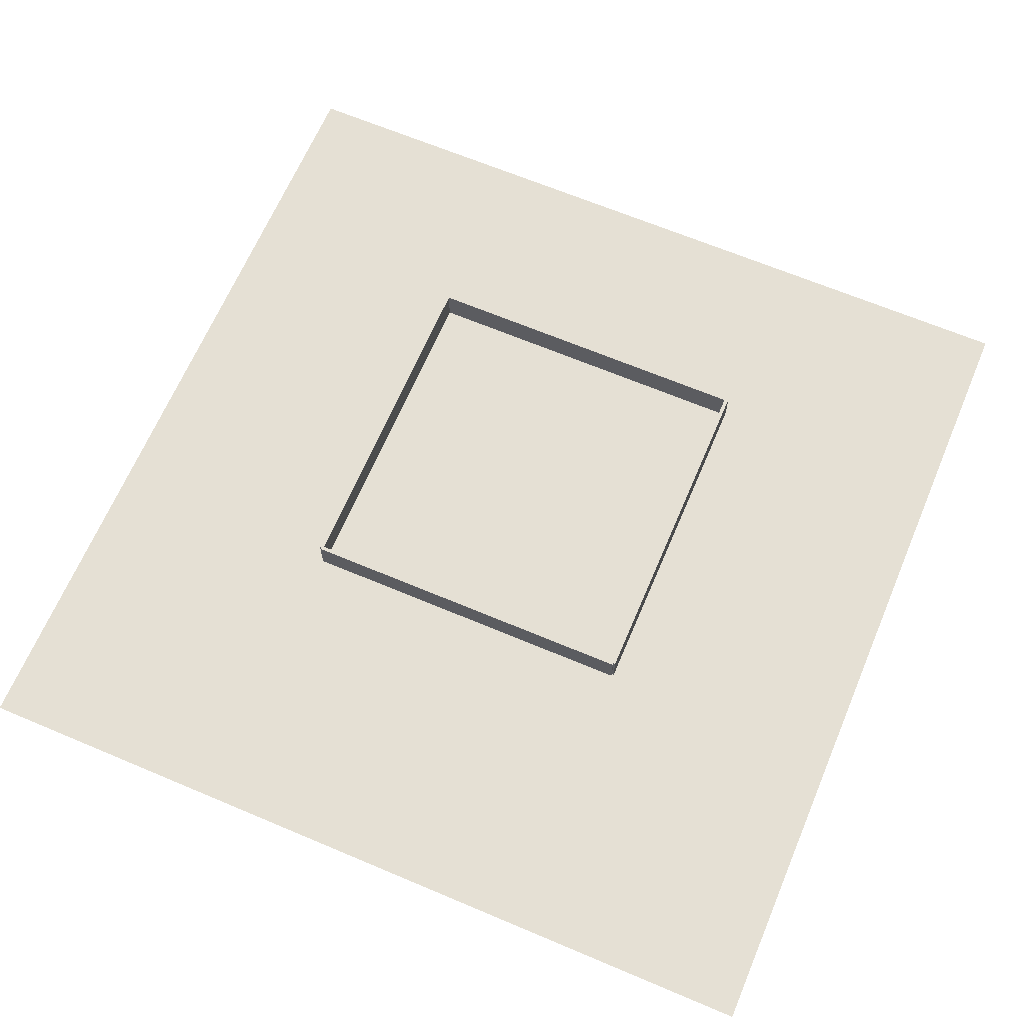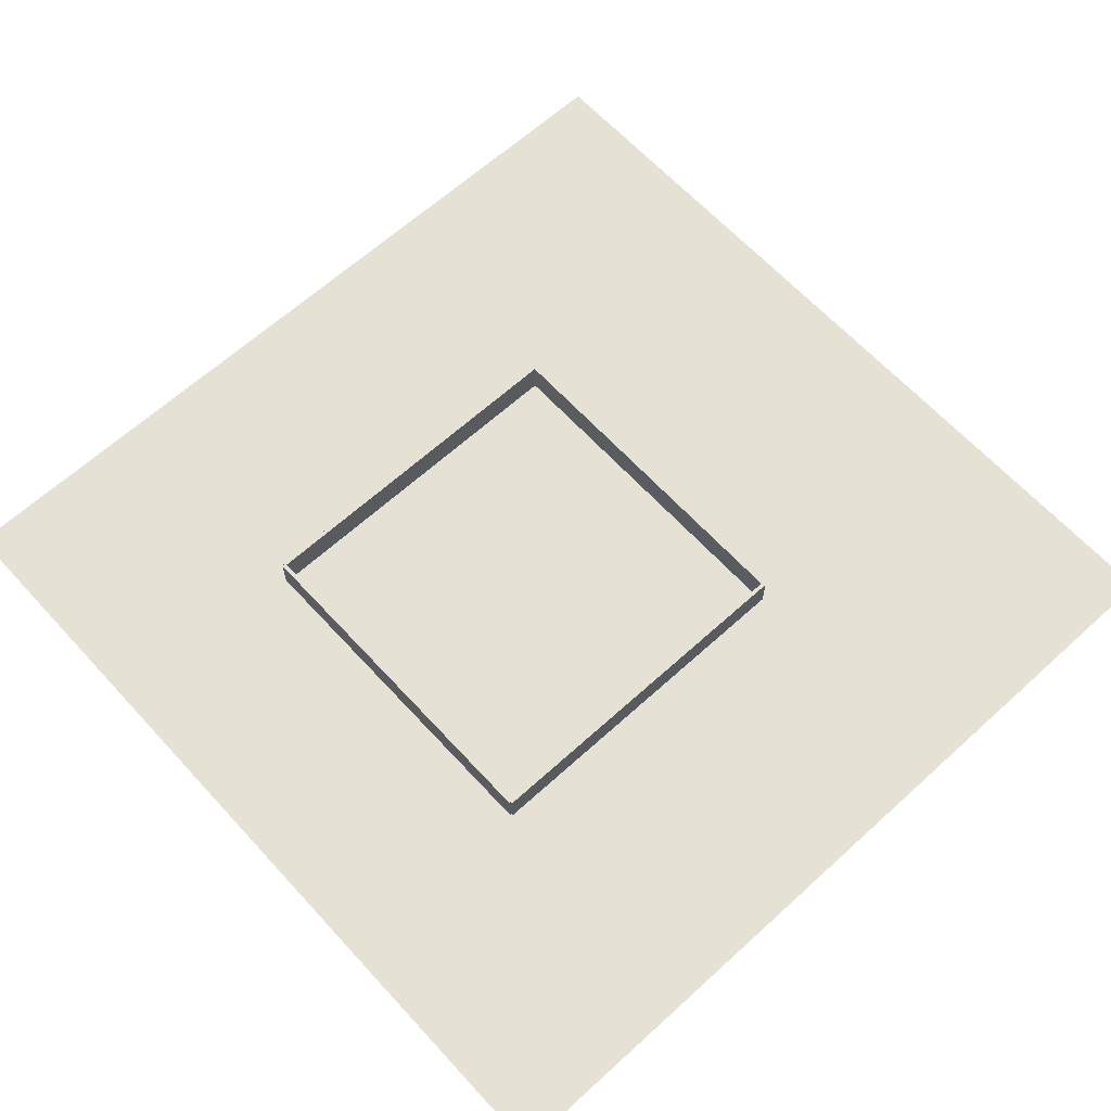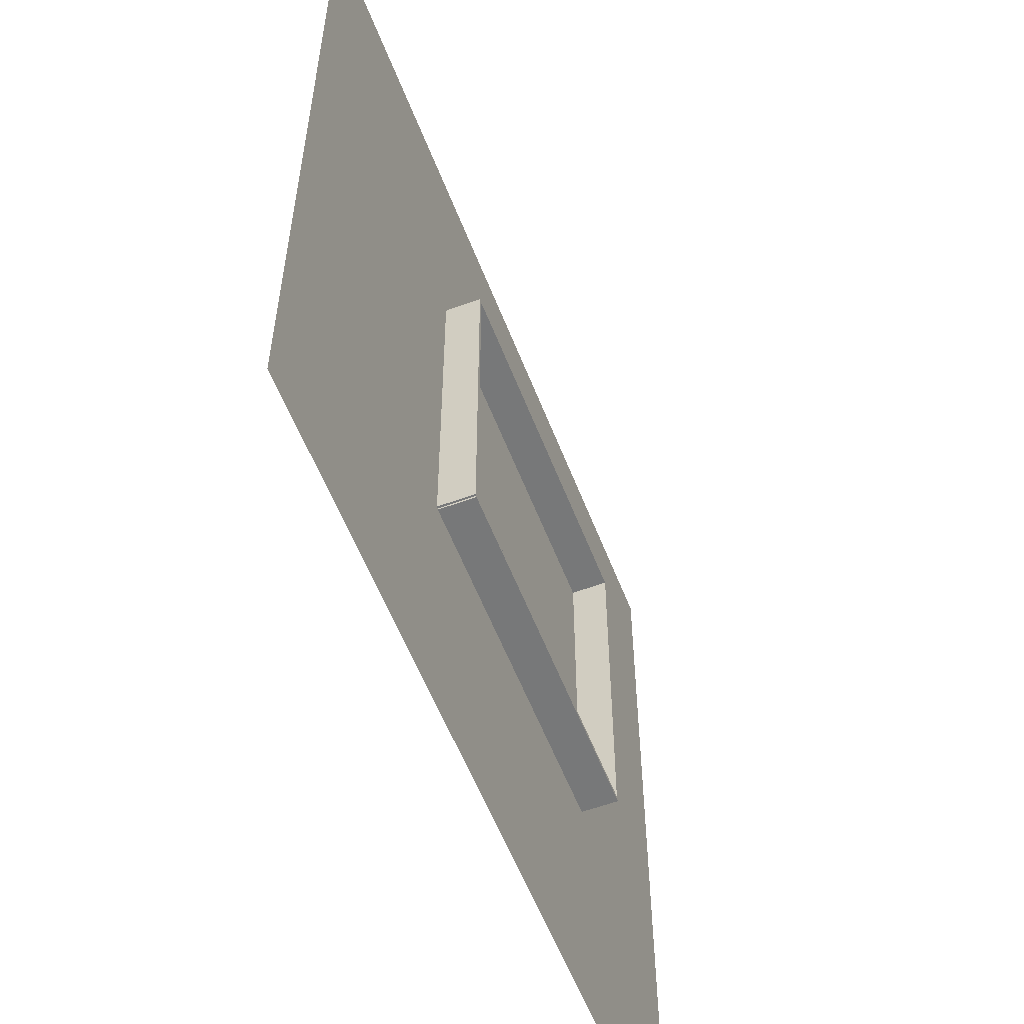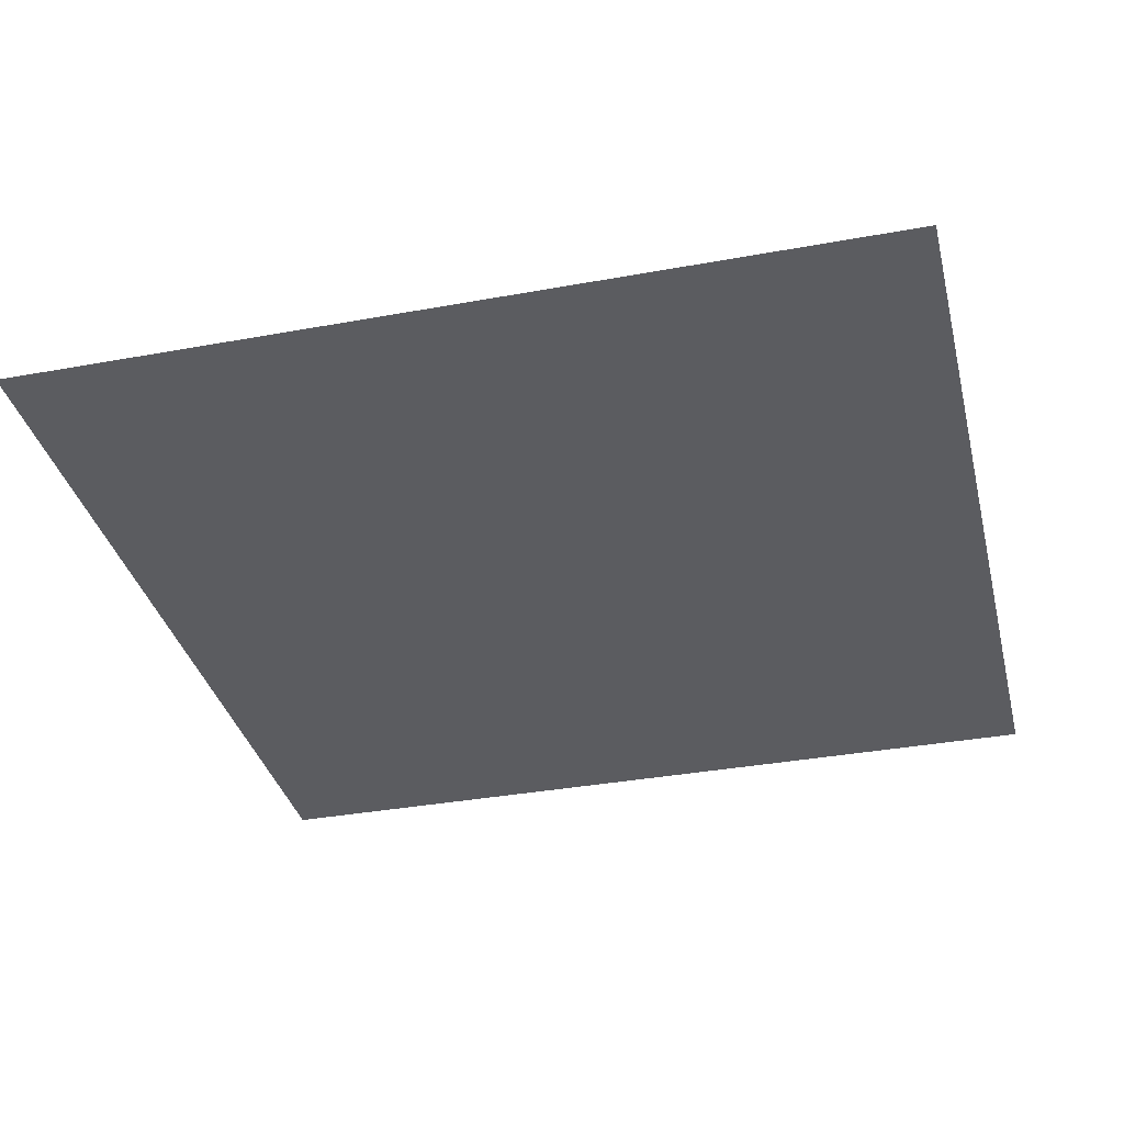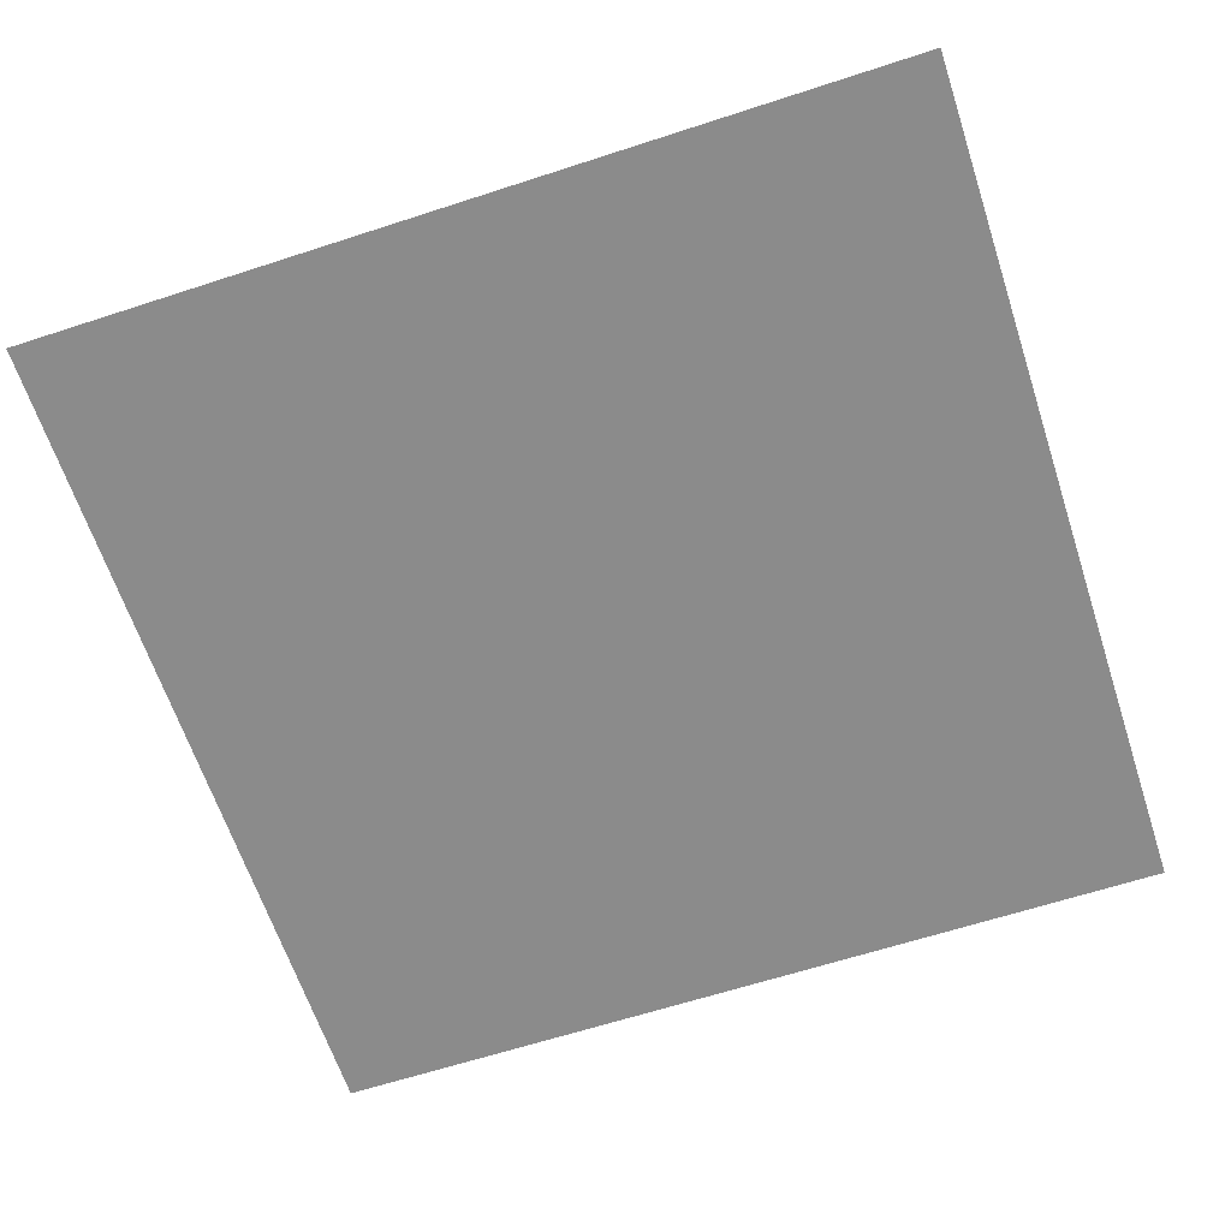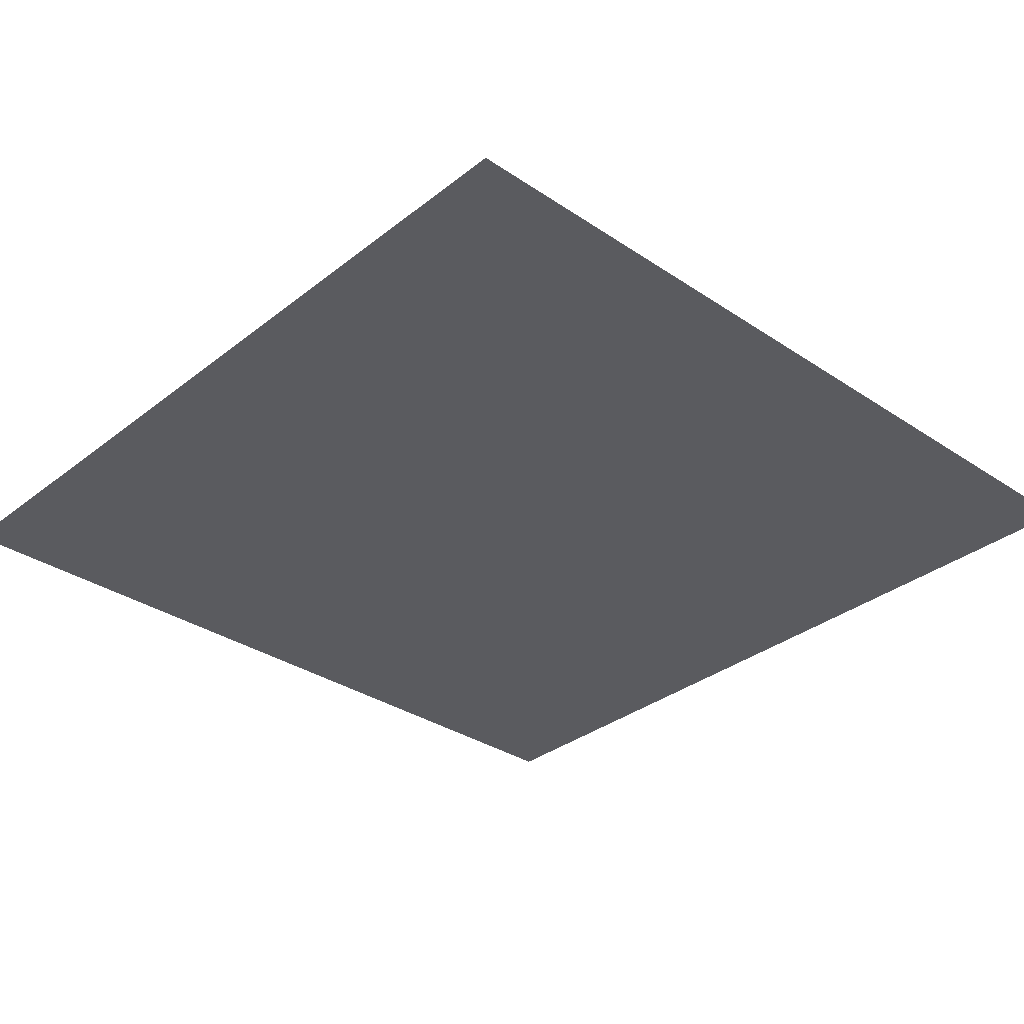
<metadata>
{"format":"obj","ext":"obj","renderer":"f3d","projection":"perspective","resolution":1024,"background":"white","views":[{"elev":65.9,"azim":113.0,"up":"+Y"},{"elev":64.2,"azim":-42.5,"up":"+Y"},{"elev":-57.4,"azim":111.1,"up":"+Z"},{"elev":-35.2,"azim":103.7,"up":"+Y"},{"elev":-63.8,"azim":-161.8,"up":"+Y"},{"elev":-32.8,"azim":-132.8,"up":"+Y"}]}
</metadata>
<code>
v -45 -0 45
v 45 -0 45
v -45 0 -45
v 45 0 -45
g pPlane1
f 1 2 3
f 3 2 4
v -98.49 -0.3872 110
v 121.5 -0.3872 110
v -98.49 -0.3872 -110
v 121.5 -0.3872 -110
g pPlane2
f 5 6 7
f 7 6 8
v 45 0 -44.5
v 45 0 -45.5
v 45 9 -44.5
v 45 9 -45.5
v -45 9 -44.5
v -45 9 -45.5
v -45 0 -44.5
v -45 0 -45.5
g group1
f 9 10 11
f 11 10 12
f 11 12 13
f 13 12 14
f 13 14 15
f 15 14 16
f 15 16 9
f 9 16 10
f 10 16 12
f 12 16 14
f 15 9 13
f 13 9 11
v -45.5 0 45
v -44.5 0 45
v -45.5 9 45
v -44.5 9 45
v -45.5 9 -45
v -44.5 9 -45
v -45.5 0 -45
v -44.5 0 -45
g group2
f 17 18 19
f 19 18 20
f 19 20 21
f 21 20 22
f 21 22 23
f 23 22 24
f 23 24 17
f 17 24 18
f 18 24 20
f 20 24 22
f 23 17 21
f 21 17 19
v 45 0 45.5
v 45 0 44.5
v 45 9 45.5
v 45 9 44.5
v -45 9 45.5
v -45 9 44.5
v -45 0 45.5
v -45 0 44.5
g group3
f 25 26 27
f 27 26 28
f 27 28 29
f 29 28 30
f 29 30 31
f 31 30 32
f 31 32 25
f 25 32 26
f 26 32 28
f 28 32 30
f 31 25 29
f 29 25 27
v 44.5 0 45
v 45.5 0 45
v 44.5 9 45
v 45.5 9 45
v 44.5 9 -45
v 45.5 9 -45
v 44.5 0 -45
v 45.5 0 -45
g group4
f 33 34 35
f 35 34 36
f 35 36 37
f 37 36 38
f 37 38 39
f 39 38 40
f 39 40 33
f 33 40 34
f 34 40 36
f 36 40 38
f 39 33 37
f 37 33 35

</code>
